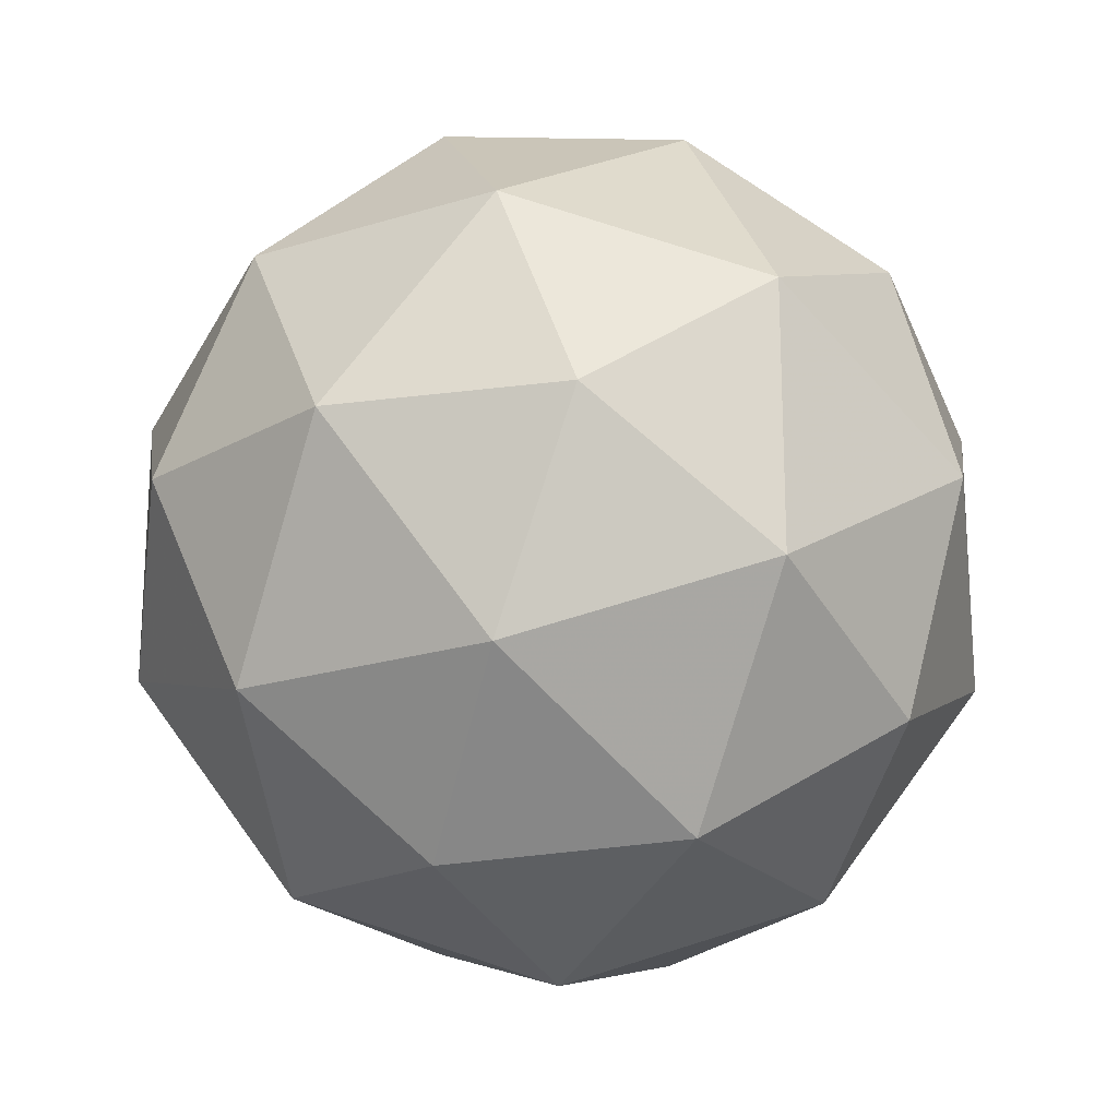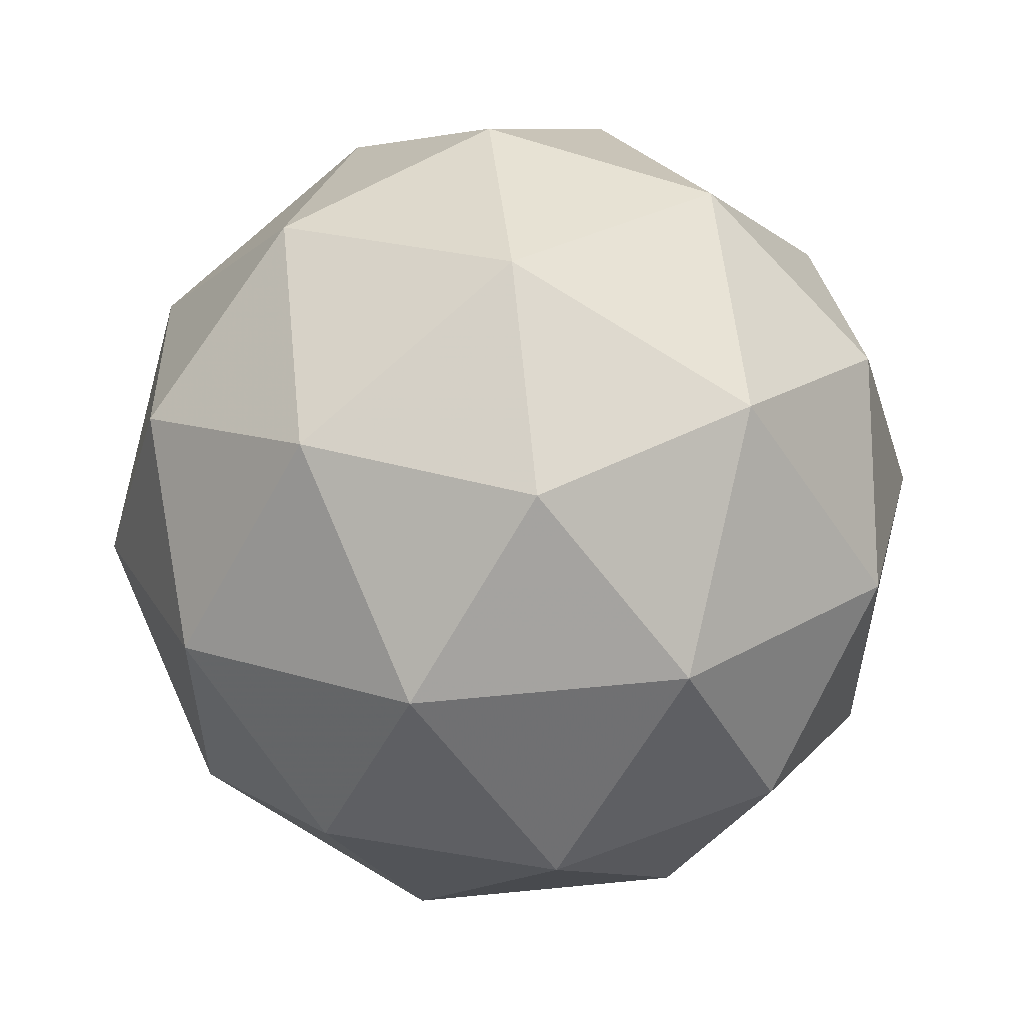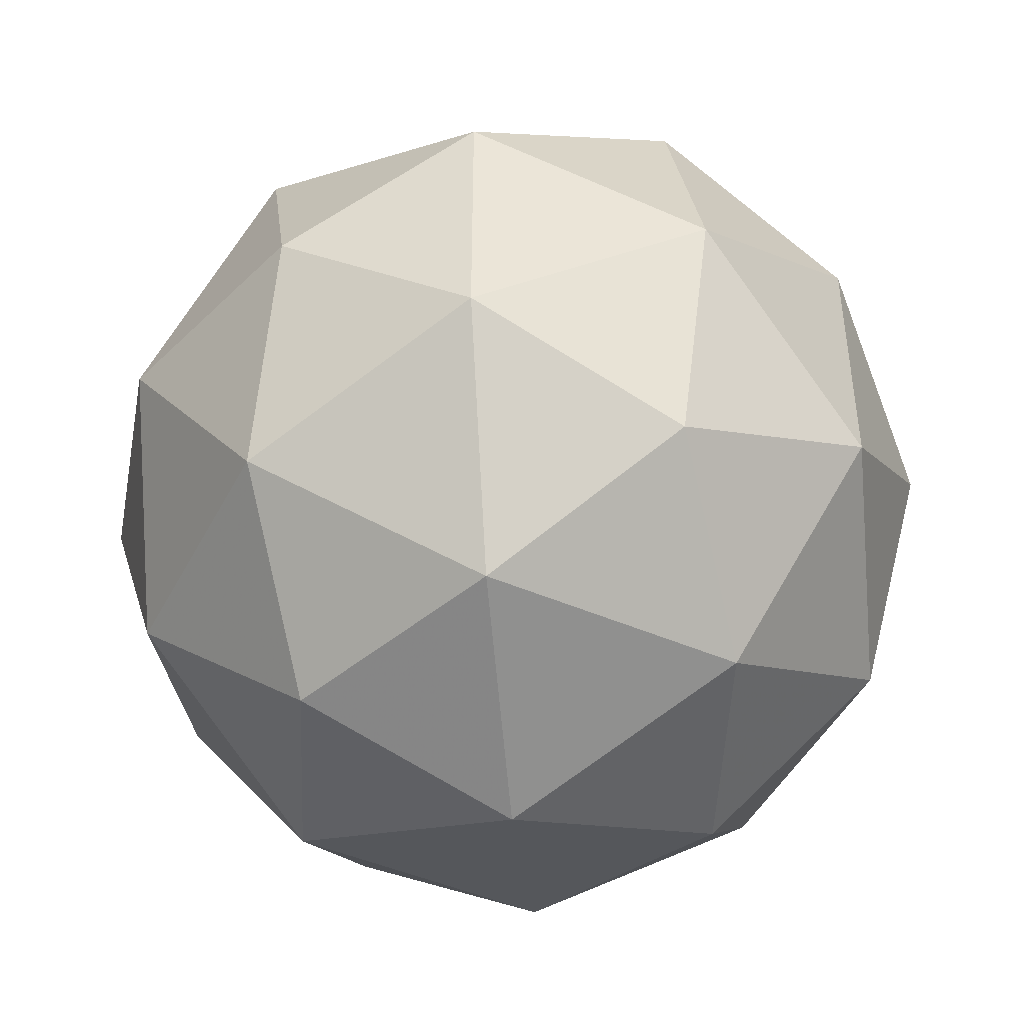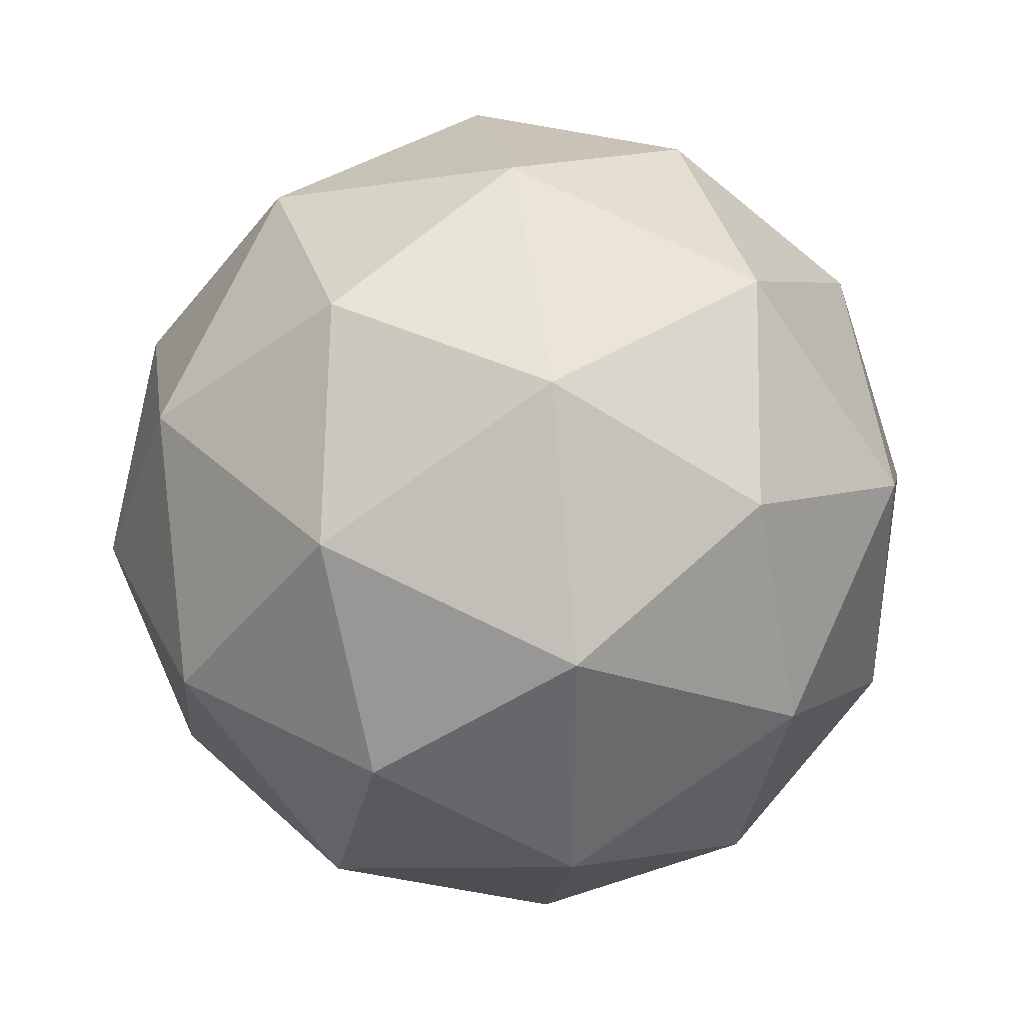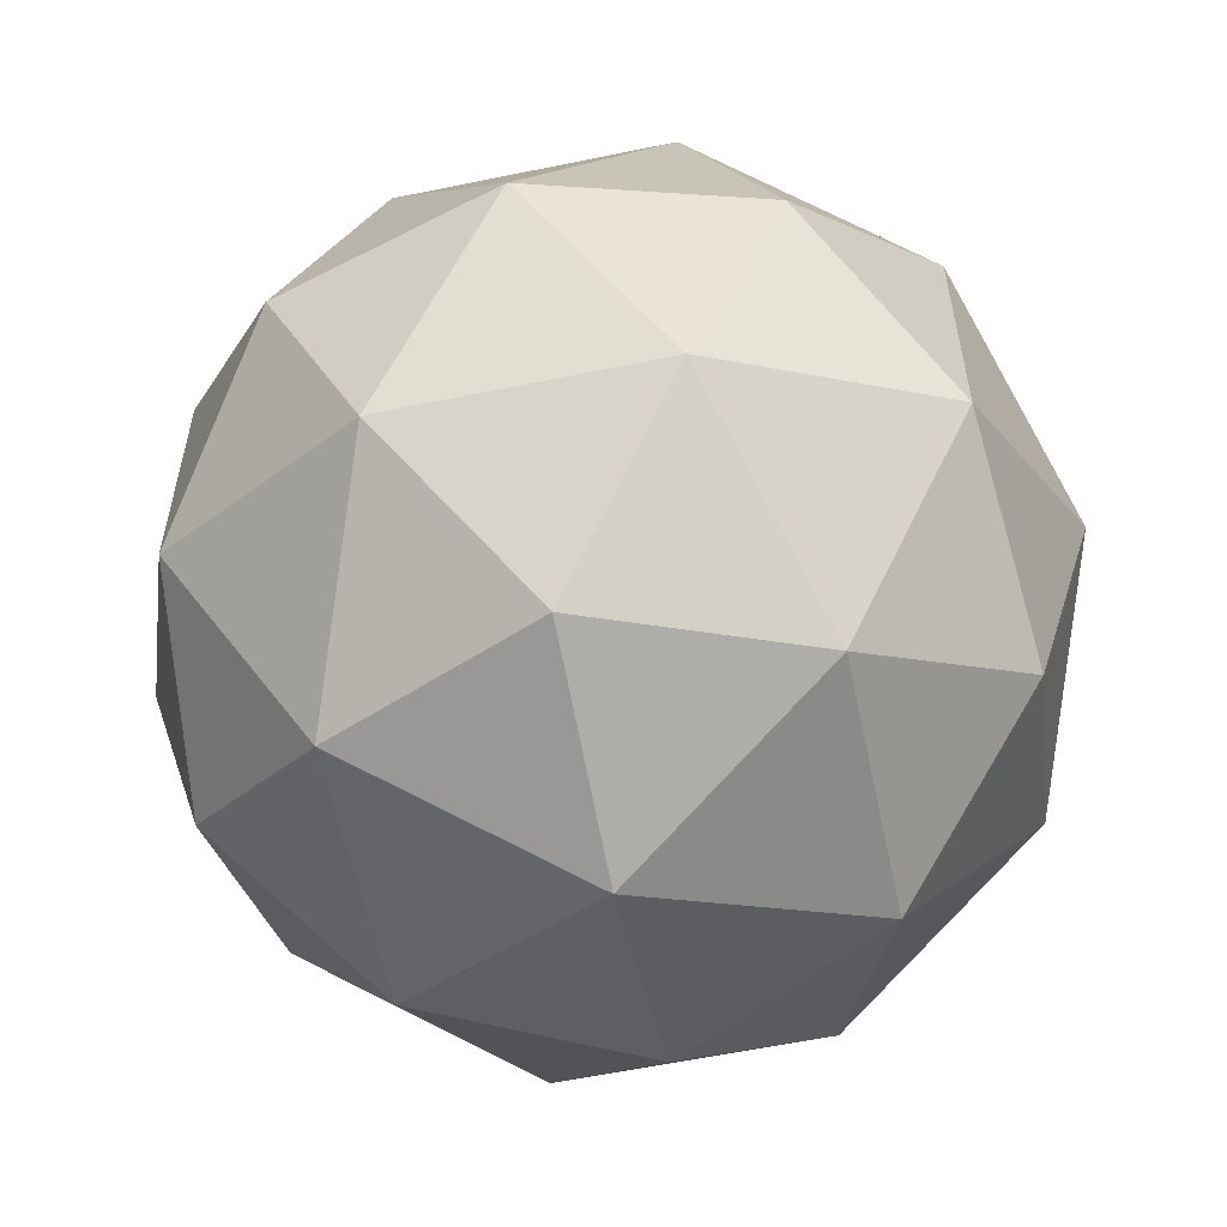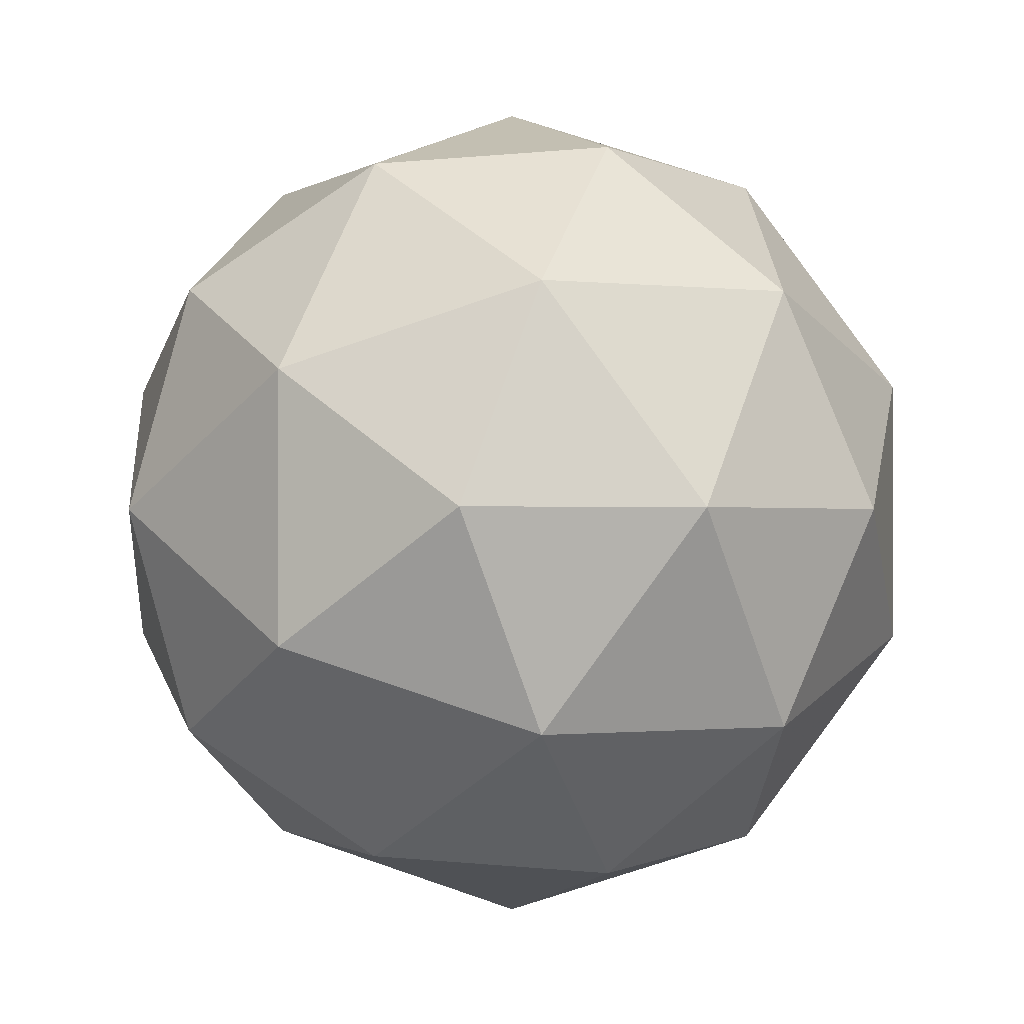
<metadata>
{"format":"obj","ext":"obj","renderer":"f3d","projection":"perspective","resolution":1024,"background":"white","views":[{"elev":-20.9,"azim":-150.4,"up":"+Y"},{"elev":56.4,"azim":-5.9,"up":"+Y"},{"elev":-46.2,"azim":-26.3,"up":"+Z"},{"elev":37.9,"azim":49.8,"up":"+Y"},{"elev":-59.0,"azim":-168.0,"up":"+Y"},{"elev":-0.7,"azim":-115.2,"up":"+Z"}]}
</metadata>
<code>
v 0 0.5 0
v 0.25 0.4045 0.1545
v 0.25 0.4045 -0.1545
v 0 0.4253 -0.2629
v 0 0.4253 0.2629
v 0.4253 0.2629 0
v -0.25 0.4045 -0.1545
v -0.25 0.4045 0.1545
v -0.4253 0.2629 0
v 0 -0.5 0
v 0.25 -0.4045 -0.1545
v 0.25 -0.4045 0.1545
v 0 -0.4253 0.2629
v 0 -0.4253 -0.2629
v 0.4253 -0.2629 0
v -0.25 -0.4045 0.1545
v -0.25 -0.4045 -0.1545
v -0.4253 -0.2629 0
v 0.5 0 0
v 0.4045 -0.1545 -0.25
v 0.4045 0.1545 -0.25
v 0.2629 0 -0.4253
v 0.4045 0.1545 0.25
v 0.4045 -0.1545 0.25
v 0.2629 0 0.4253
v -0.5 0 0
v -0.4045 -0.1545 0.25
v -0.4045 0.1545 0.25
v -0.2629 0 0.4253
v -0.4045 0.1545 -0.25
v -0.4045 -0.1545 -0.25
v -0.2629 0 -0.4253
v 0 0 0.5
v -0.1545 -0.25 0.4045
v 0.1545 -0.25 0.4045
v 0.1545 0.25 0.4045
v -0.1545 0.25 0.4045
v 0 0 -0.5
v -0.1545 0.25 -0.4045
v 0.1545 0.25 -0.4045
v 0.1545 -0.25 -0.4045
v -0.1545 -0.25 -0.4045
f 1 2 3
f 4 1 3
f 5 2 1
f 6 3 2
f 1 7 8
f 5 1 8
f 4 7 1
f 9 8 7
f 10 11 12
f 13 10 12
f 14 11 10
f 15 12 11
f 10 16 17
f 14 10 17
f 13 16 10
f 18 17 16
f 19 20 21
f 6 19 21
f 15 20 19
f 22 21 20
f 19 23 24
f 15 19 24
f 6 23 19
f 25 24 23
f 26 27 28
f 9 26 28
f 18 27 26
f 29 28 27
f 26 30 31
f 18 26 31
f 9 30 26
f 32 31 30
f 33 34 35
f 25 33 35
f 29 34 33
f 13 35 34
f 33 36 37
f 29 33 37
f 25 36 33
f 5 37 36
f 38 39 40
f 22 38 40
f 32 39 38
f 4 40 39
f 38 41 42
f 32 38 42
f 22 41 38
f 14 42 41
f 36 23 2
f 5 36 2
f 25 23 36
f 6 2 23
f 8 28 37
f 5 8 37
f 9 28 8
f 29 37 28
f 3 21 40
f 4 3 40
f 6 21 3
f 22 40 21
f 39 30 7
f 4 39 7
f 32 30 39
f 9 7 30
f 12 24 35
f 13 12 35
f 15 24 12
f 25 35 24
f 34 27 16
f 13 34 16
f 29 27 34
f 18 16 27
f 41 20 11
f 14 41 11
f 22 20 41
f 15 11 20
f 17 31 42
f 14 17 42
f 18 31 17
f 32 42 31

</code>
